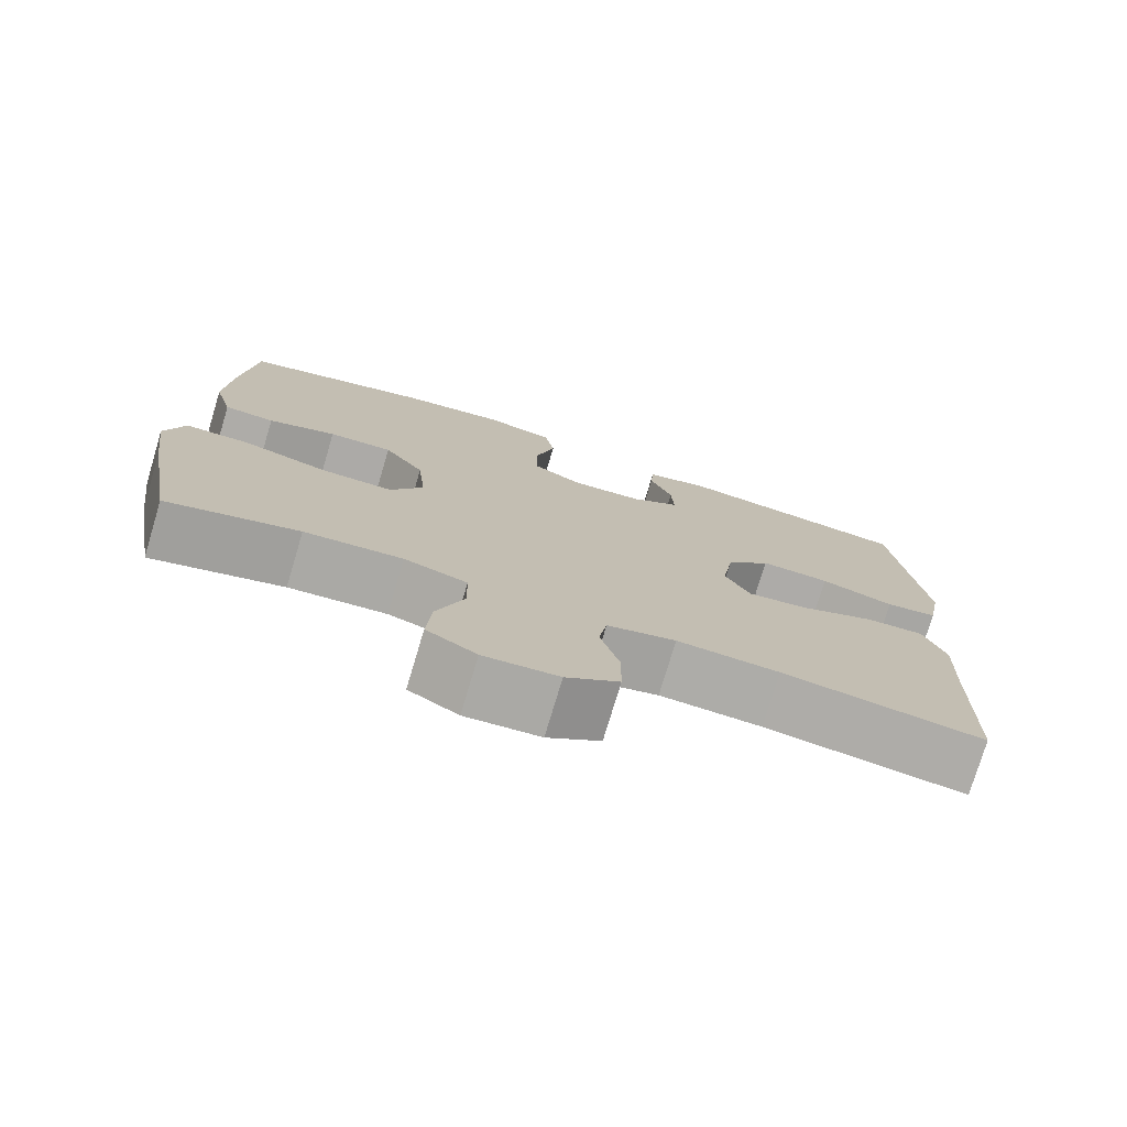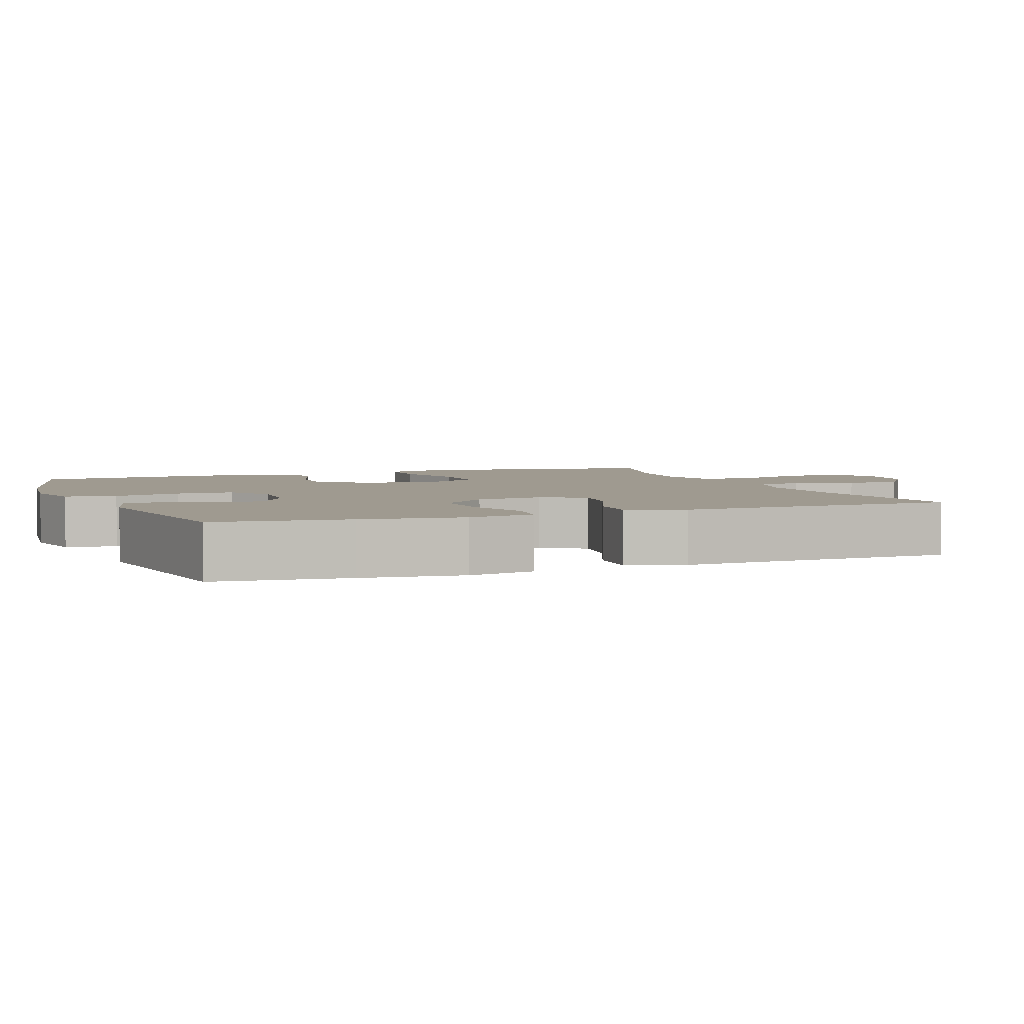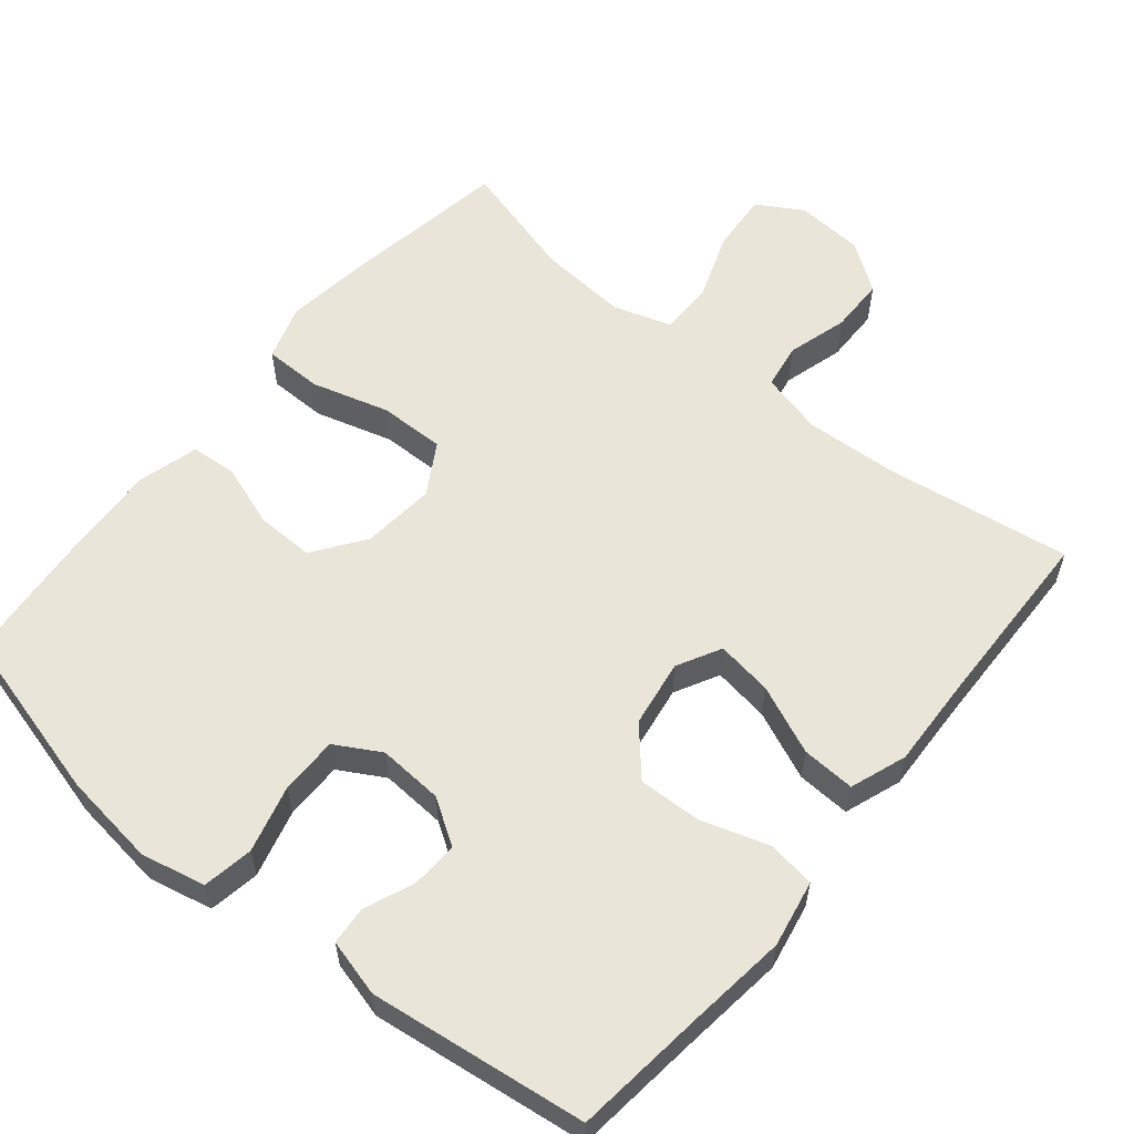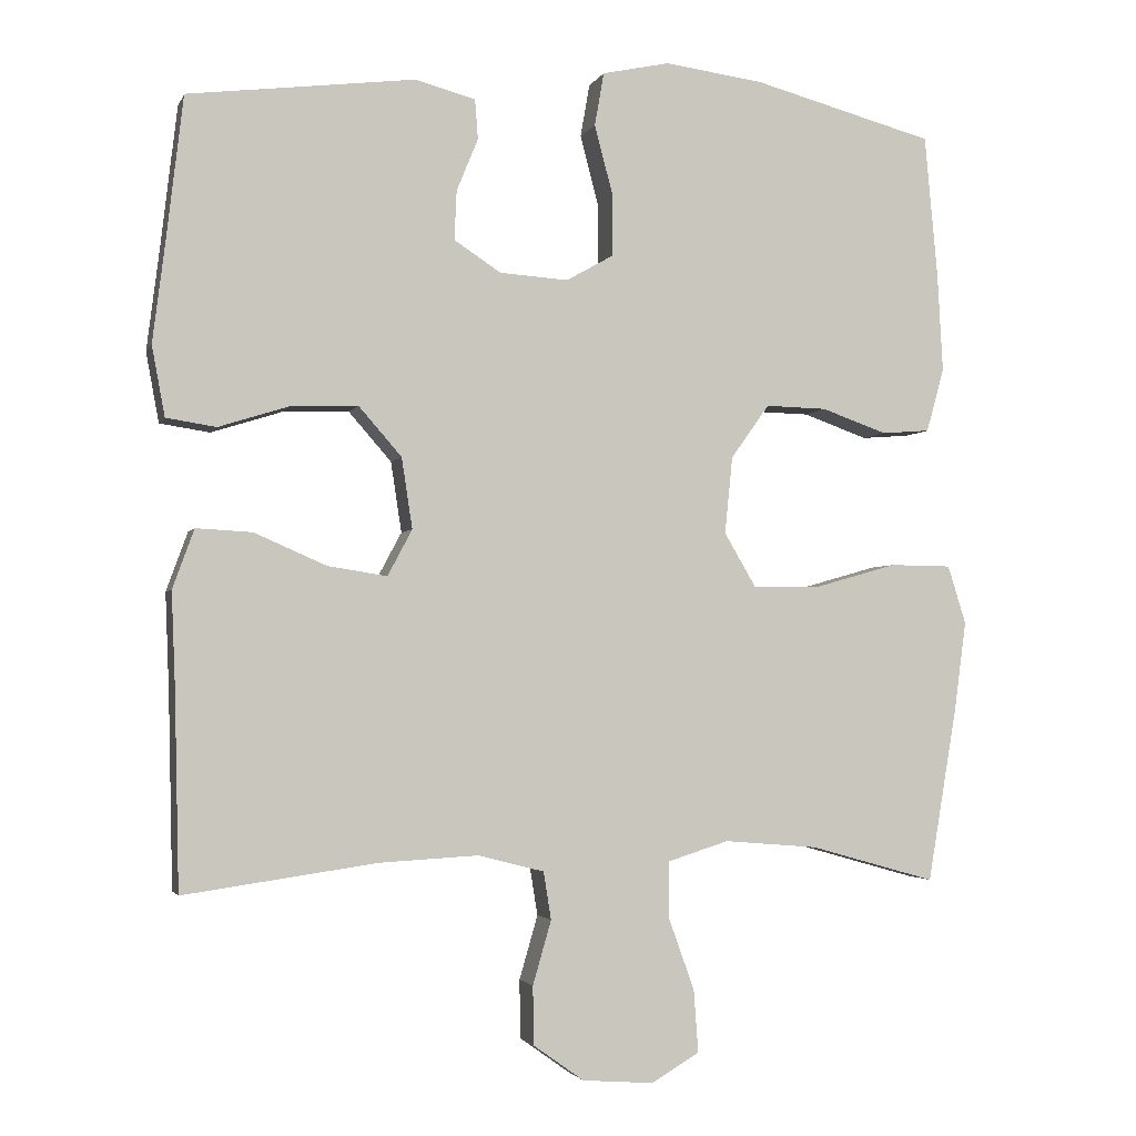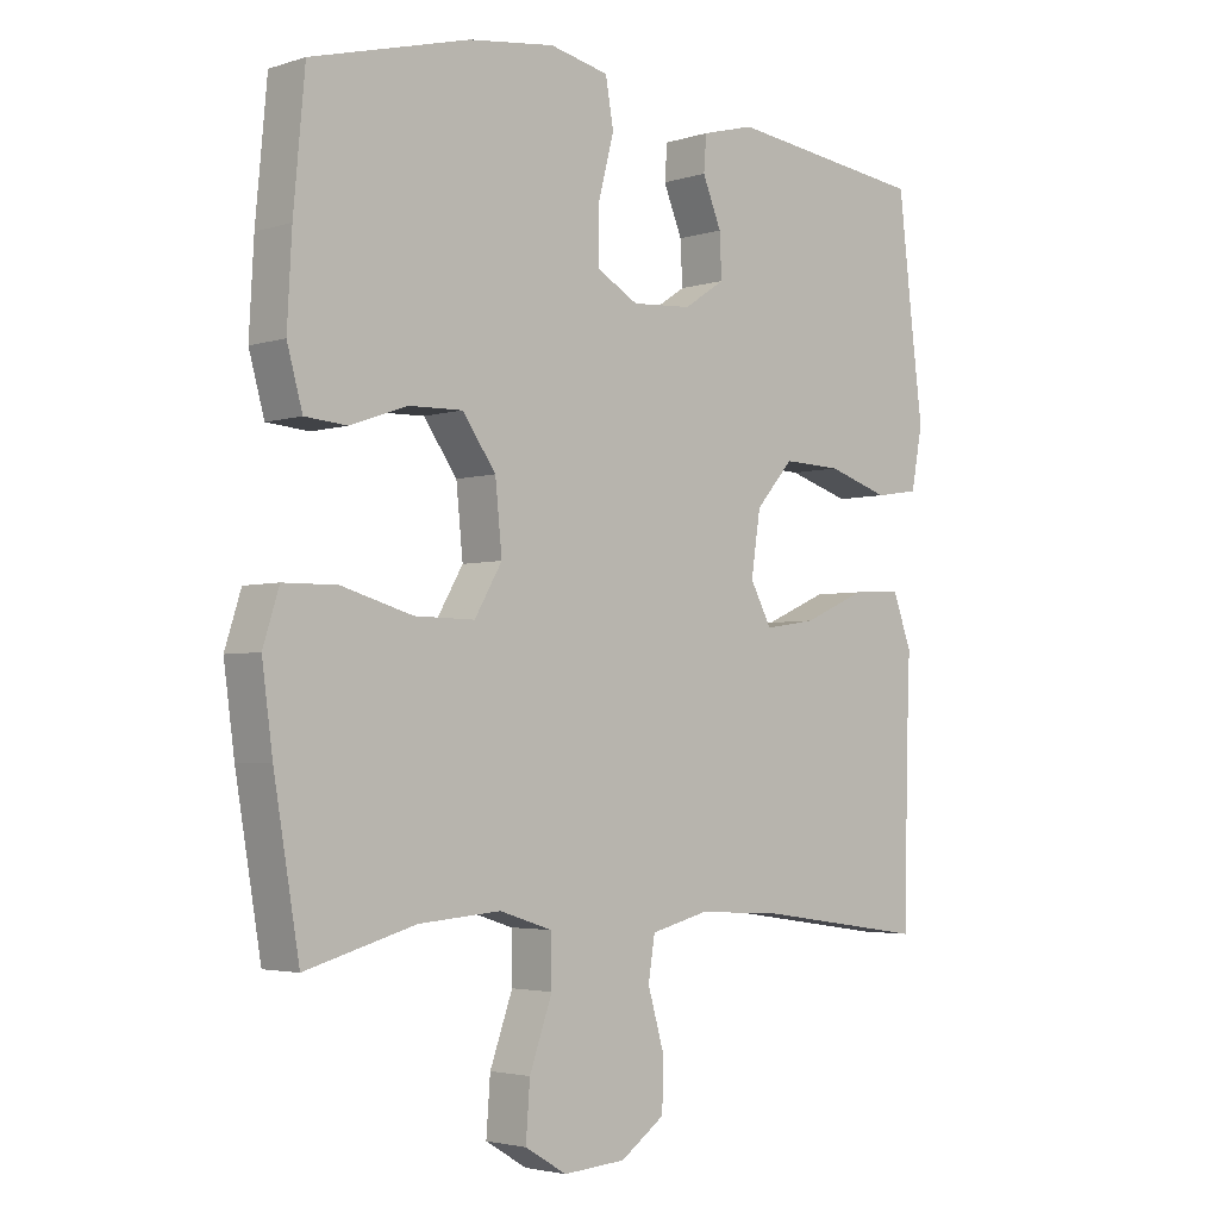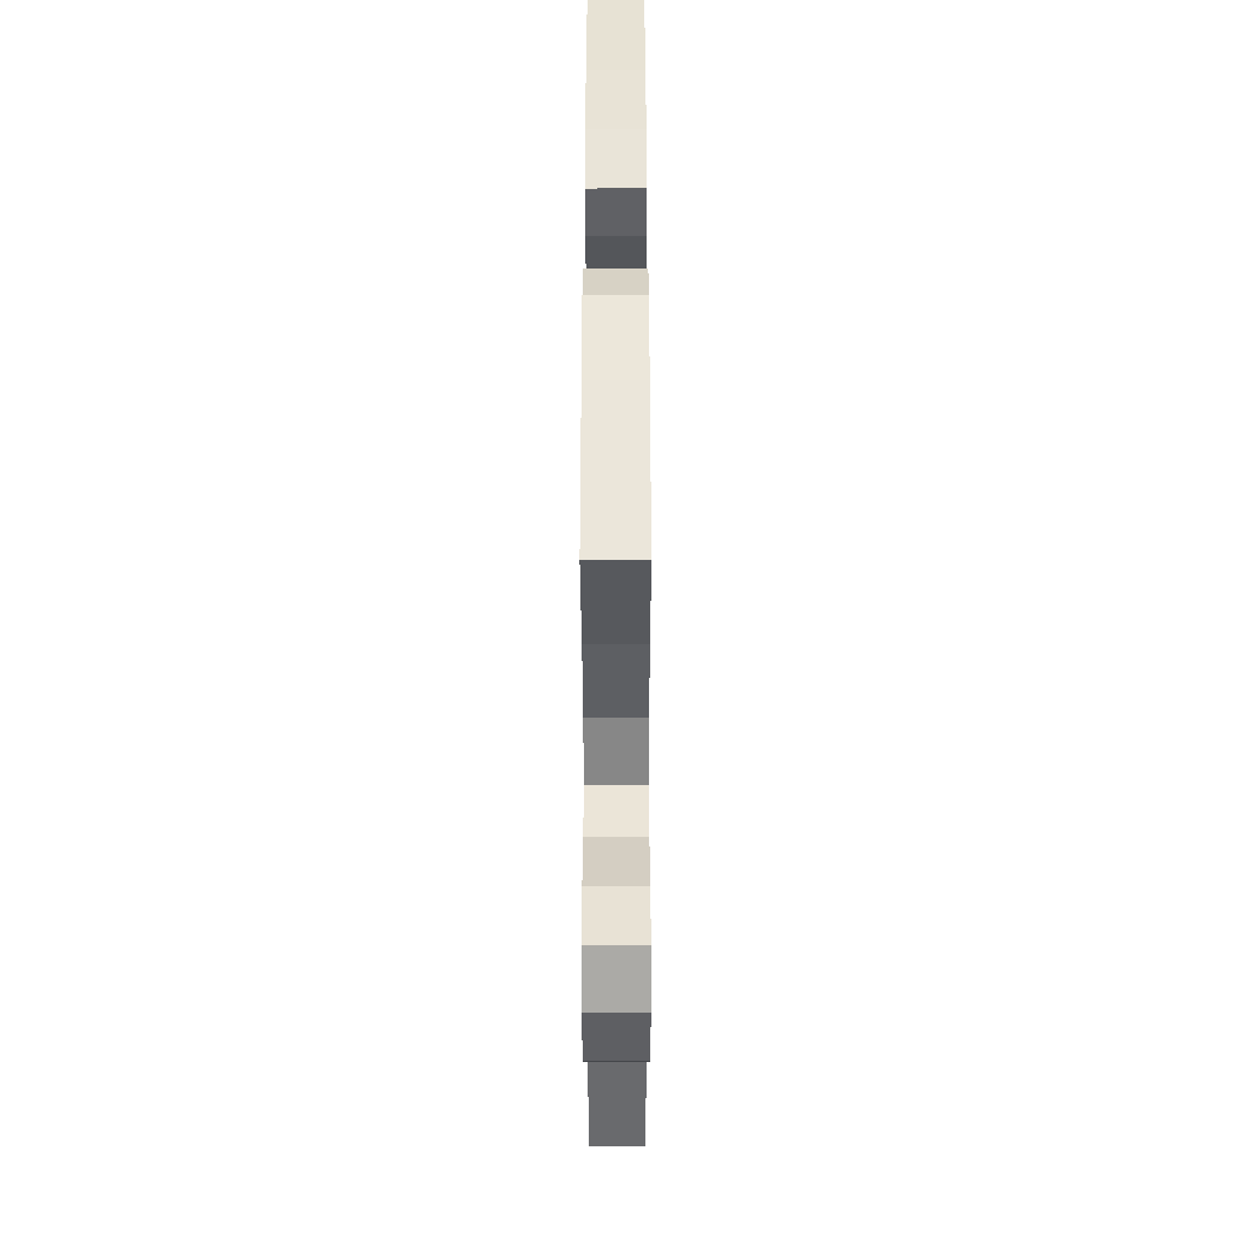
<metadata>
{"format":"obj","ext":"obj","renderer":"f3d","projection":"perspective","resolution":1024,"background":"white","views":[{"elev":-76.3,"azim":-16.7,"up":"+Z"},{"elev":3.9,"azim":68.6,"up":"+Y"},{"elev":58.2,"azim":39.3,"up":"+Y"},{"elev":-2.7,"azim":164.8,"up":"+Z"},{"elev":-3.3,"azim":-43.4,"up":"+Z"},{"elev":-44.9,"azim":-89.9,"up":"+Z"}]}
</metadata>
<code>
v -0.5 0.07 0.5
v -0.264 0.07 0.563
v -0.135 0.07 0.58
v -0.047 0.07 0.561
v -0.035 0.07 0.492
v -0.059 0.07 0.4
v -0.059 0.07 0.321
v 0.003 0.07 0.286
v 0.092 0.07 0.292
v 0.153 0.07 0.332
v 0.15 0.07 0.396
v 0.122 0.07 0.464
v 0.126 0.07 0.516
v 0.204 0.07 0.537
v 0.5 0.07 0.5
v 0.521 0.07 0.319
v 0.538 0.07 0.183
v 0.521 0.07 0.092
v 0.456 0.07 0.082
v 0.364 0.07 0.111
v 0.277 0.07 0.114
v 0.221 0.07 0.05
v 0.207 0.07 -0.042
v 0.239 0.07 -0.102
v 0.316 0.07 -0.09
v 0.41 0.07 -0.049
v 0.483 0.07 -0.045
v 0.511 0.07 -0.122
v 0.506 0.07 -0.246
v 0.5 0.07 -0.5
v 0.248 0.07 -0.464
v 0.12 0.07 -0.457
v 0.034 0.07 -0.479
v 0.024 0.07 -0.541
v 0.048 0.07 -0.624
v 0.047 0.07 -0.7
v -0.019 0.07 -0.747
v -0.112 0.07 -0.754
v -0.174 0.07 -0.717
v -0.168 0.07 -0.636
v -0.134 0.07 -0.541
v -0.135 0.07 -0.469
v -0.214 0.07 -0.444
v -0.336 0.07 -0.454
v -0.5 0.07 -0.5
v -0.538 0.07 -0.275
v -0.554 0.07 -0.156
v -0.53 0.07 -0.08
v -0.45 0.07 -0.079
v -0.344 0.07 -0.109
v -0.254 0.07 -0.11
v -0.213 0.07 -0.04
v -0.223 0.07 0.06
v -0.273 0.07 0.13
v -0.353 0.07 0.128
v -0.438 0.07 0.098
v -0.501 0.07 0.103
v -0.524 0.07 0.186
v -0.517 0.07 0.314
v -0.5 0 0.5
v -0.264 0 0.563
v -0.135 0 0.58
v -0.047 0 0.561
v -0.035 0 0.492
v -0.059 0 0.4
v -0.059 0 0.321
v 0.003 0 0.286
v 0.092 0 0.292
v 0.153 0 0.332
v 0.15 0 0.396
v 0.122 0 0.464
v 0.126 0 0.516
v 0.204 0 0.537
v 0.5 0 0.5
v 0.521 0 0.319
v 0.538 0 0.183
v 0.521 0 0.092
v 0.456 0 0.082
v 0.364 0 0.111
v 0.277 0 0.114
v 0.221 0 0.05
v 0.207 0 -0.042
v 0.239 0 -0.102
v 0.316 0 -0.09
v 0.41 0 -0.049
v 0.483 0 -0.045
v 0.511 0 -0.122
v 0.506 0 -0.246
v 0.5 0 -0.5
v 0.248 0 -0.464
v 0.12 0 -0.457
v 0.034 0 -0.479
v 0.024 0 -0.541
v 0.048 0 -0.624
v 0.047 0 -0.7
v -0.019 0 -0.747
v -0.112 0 -0.754
v -0.174 0 -0.717
v -0.168 0 -0.636
v -0.134 0 -0.541
v -0.135 0 -0.469
v -0.214 0 -0.444
v -0.336 0 -0.454
v -0.5 0 -0.5
v -0.538 0 -0.275
v -0.554 0 -0.156
v -0.53 0 -0.08
v -0.45 0 -0.079
v -0.344 0 -0.109
v -0.254 0 -0.11
v -0.213 0 -0.04
v -0.223 0 0.06
v -0.273 0 0.13
v -0.353 0 0.128
v -0.438 0 0.098
v -0.501 0 0.103
v -0.524 0 0.186
v -0.517 0 0.314
f 55 56 57 58
f 54 55 58 59
f 47 48 49 50
f 47 50 51
f 44 45 46 47
f 43 44 47 51
f 42 43 51 52
f 38 39 40 41
f 38 41 42
f 37 38 42
f 34 35 36 37
f 33 34 37 42
f 32 33 42 52
f 29 30 31
f 25 26 27 28
f 24 25 28 29
f 17 18 19 20
f 16 17 20 21
f 15 16 21
f 14 15 21 22
f 11 12 13 14
f 10 11 14 22
f 3 4 5 6
f 3 6 7
f 2 3 7
f 54 59 1 2
f 53 54 2 7
f 52 53 7 8
f 32 52 8 9
f 24 29 31 32
f 23 24 32
f 22 23 32
f 9 10 22 32
f 117 116 115 114
f 118 117 114 113
f 109 108 107 106
f 110 109 106
f 106 105 104 103
f 110 106 103 102
f 111 110 102 101
f 100 99 98 97
f 101 100 97
f 101 97 96
f 96 95 94 93
f 101 96 93 92
f 111 101 92 91
f 90 89 88
f 87 86 85 84
f 88 87 84 83
f 79 78 77 76
f 80 79 76 75
f 80 75 74
f 81 80 74 73
f 73 72 71 70
f 81 73 70 69
f 65 64 63 62
f 66 65 62
f 66 62 61
f 61 60 118 113
f 66 61 113 112
f 67 66 112 111
f 68 67 111 91
f 91 90 88 83
f 91 83 82
f 91 82 81
f 91 81 69 68
f 1 60 61 2
f 2 61 62 3
f 3 62 63 4
f 4 63 64 5
f 5 64 65 6
f 6 65 66 7
f 7 66 67 8
f 8 67 68 9
f 9 68 69 10
f 10 69 70 11
f 11 70 71 12
f 12 71 72 13
f 13 72 73 14
f 14 73 74 15
f 15 74 75 16
f 16 75 76 17
f 17 76 77 18
f 18 77 78 19
f 19 78 79 20
f 20 79 80 21
f 21 80 81 22
f 22 81 82 23
f 23 82 83 24
f 24 83 84 25
f 25 84 85 26
f 26 85 86 27
f 27 86 87 28
f 28 87 88 29
f 29 88 89 30
f 30 89 90 31
f 31 90 91 32
f 32 91 92 33
f 33 92 93 34
f 34 93 94 35
f 35 94 95 36
f 36 95 96 37
f 37 96 97 38
f 38 97 98 39
f 39 98 99 40
f 40 99 100 41
f 41 100 101 42
f 42 101 102 43
f 43 102 103 44
f 44 103 104 45
f 45 104 105 46
f 46 105 106 47
f 47 106 107 48
f 48 107 108 49
f 49 108 109 50
f 50 109 110 51
f 51 110 111 52
f 52 111 112 53
f 53 112 113 54
f 54 113 114 55
f 55 114 115 56
f 56 115 116 57
f 57 116 117 58
f 58 117 118 59
f 59 118 60 1

</code>
